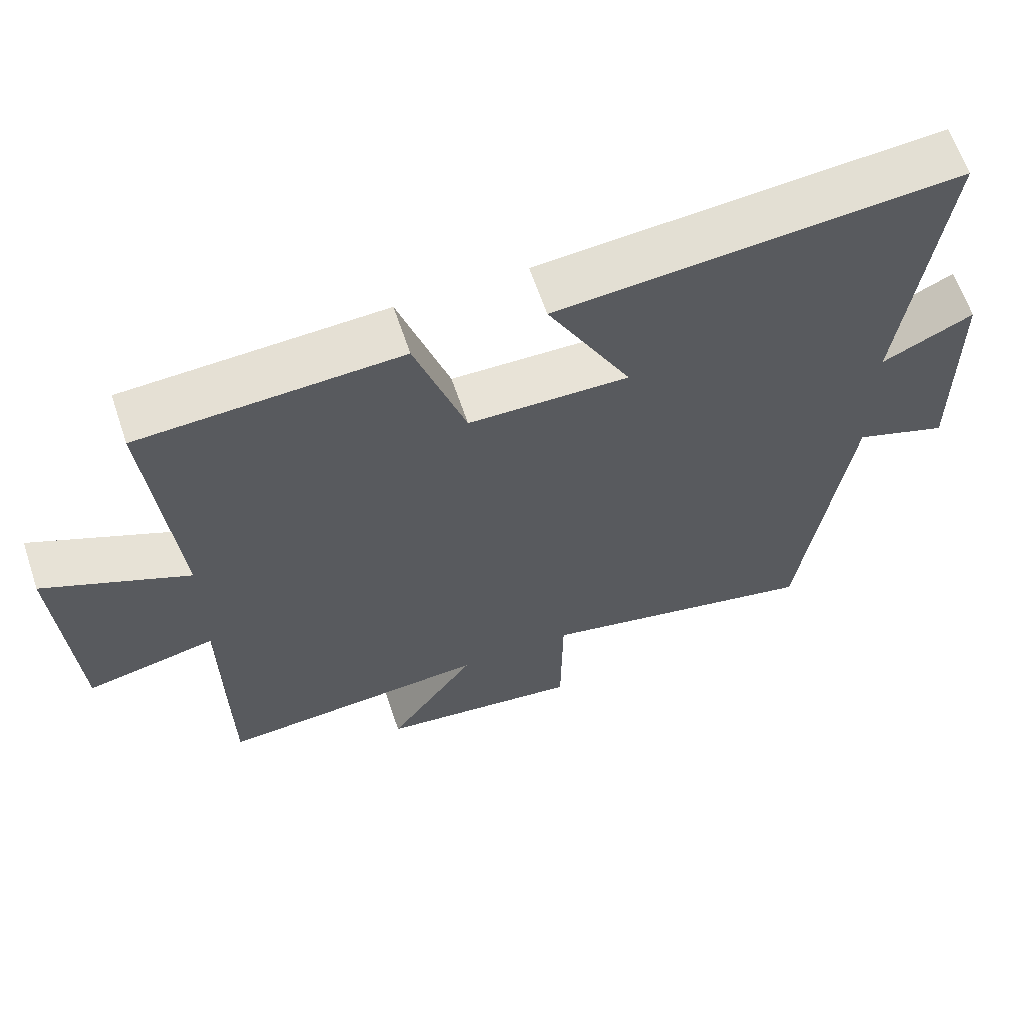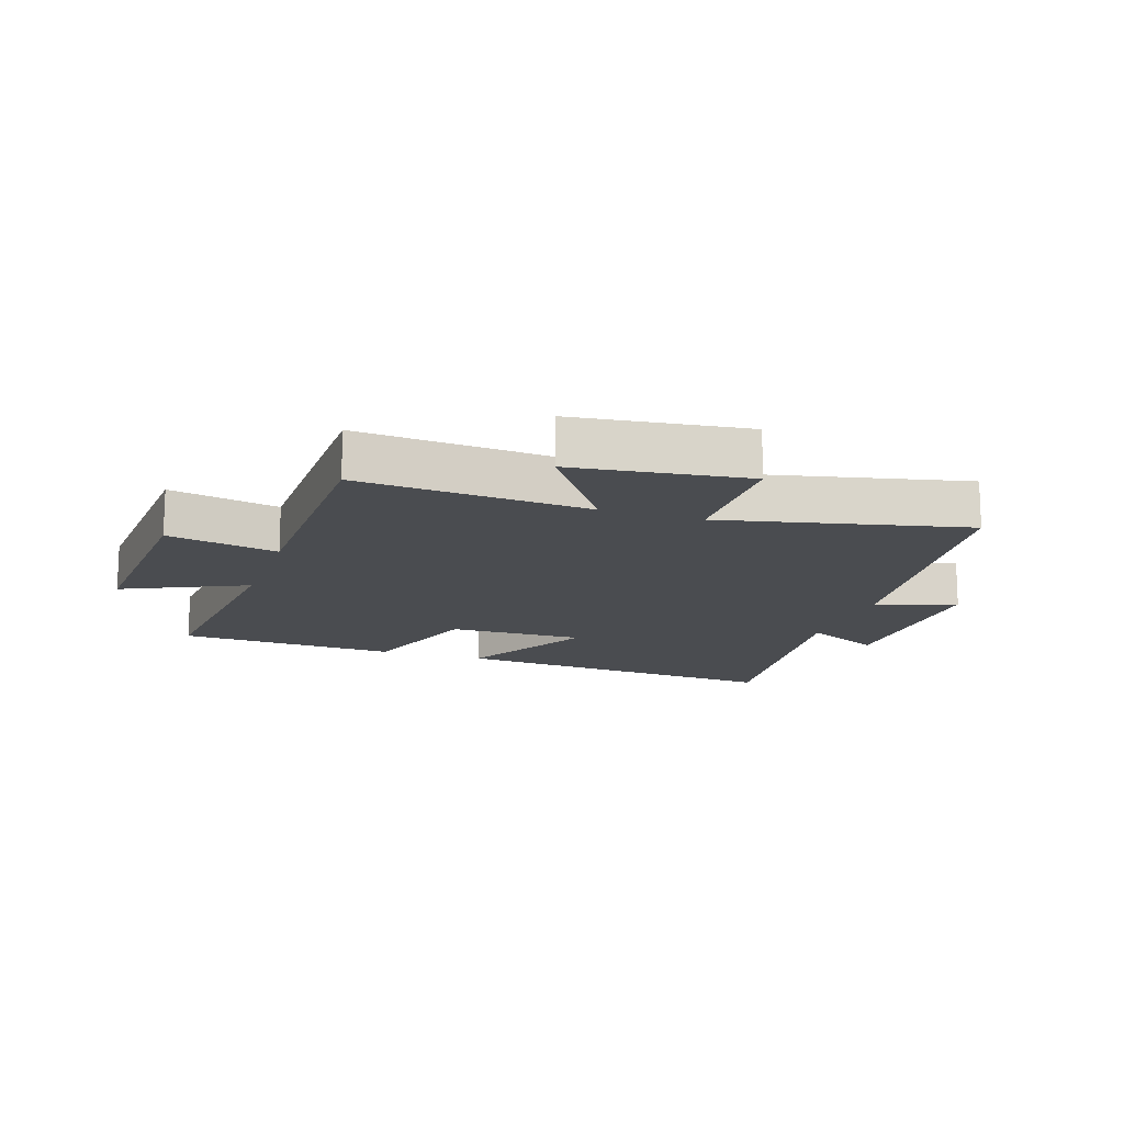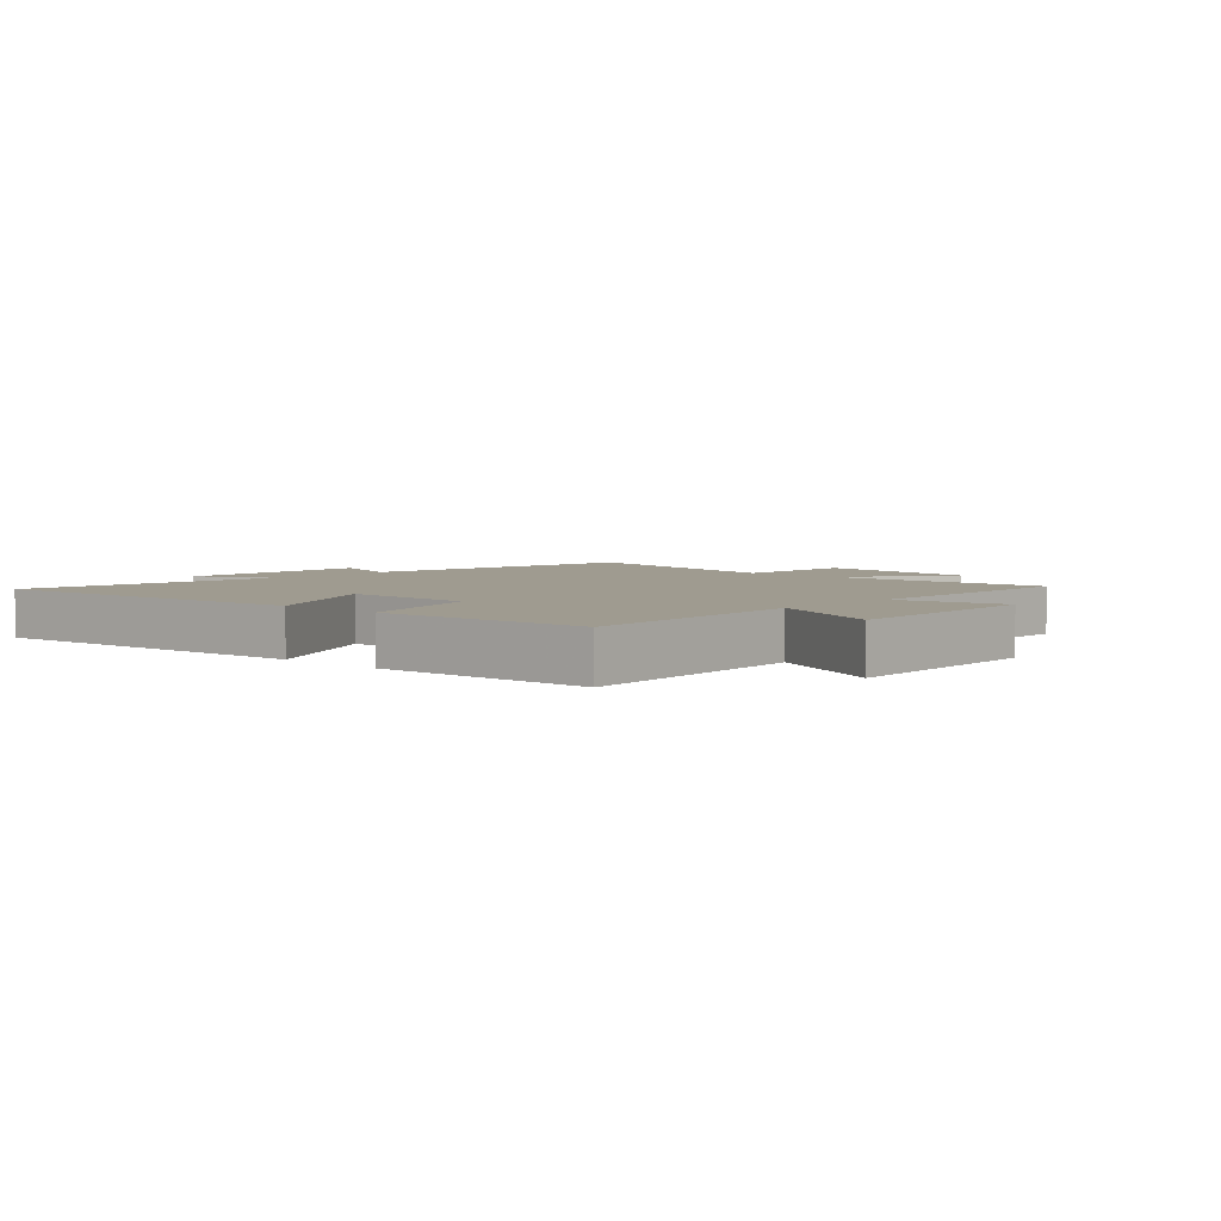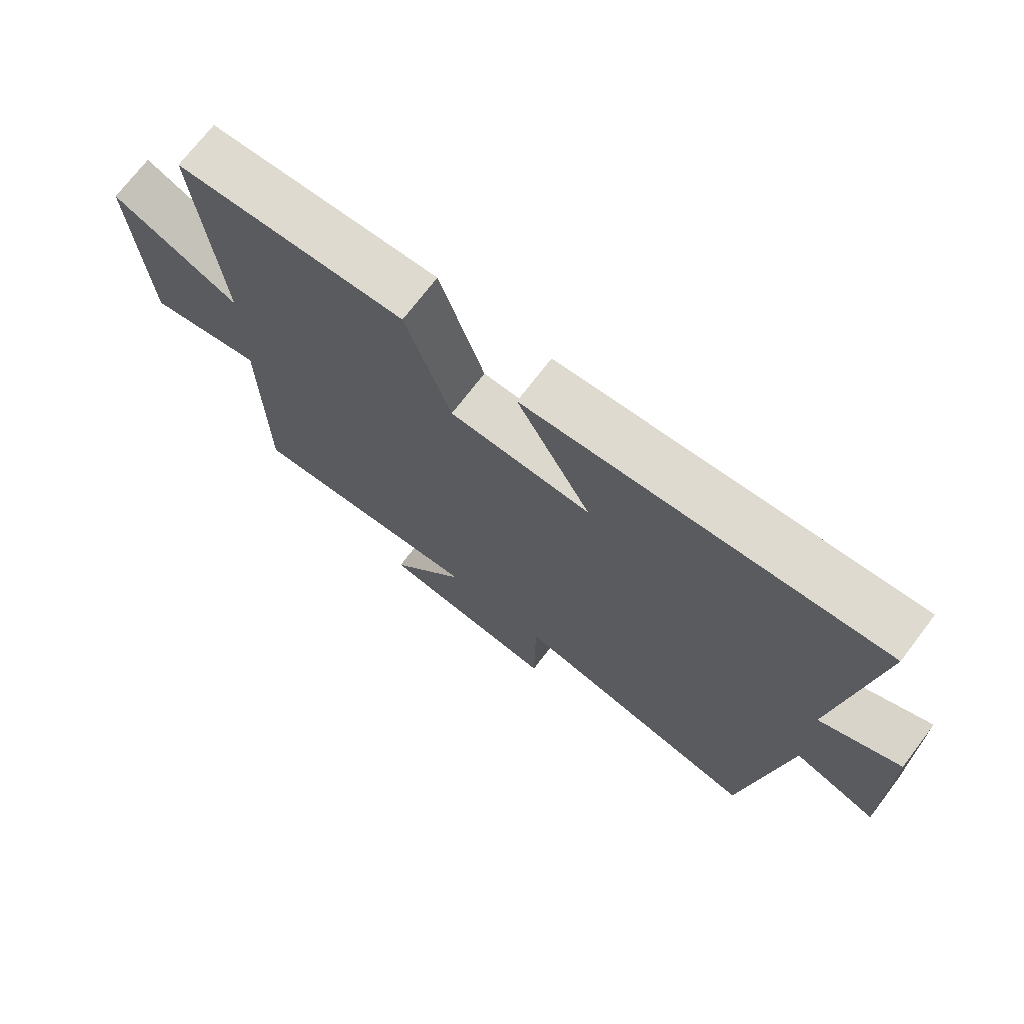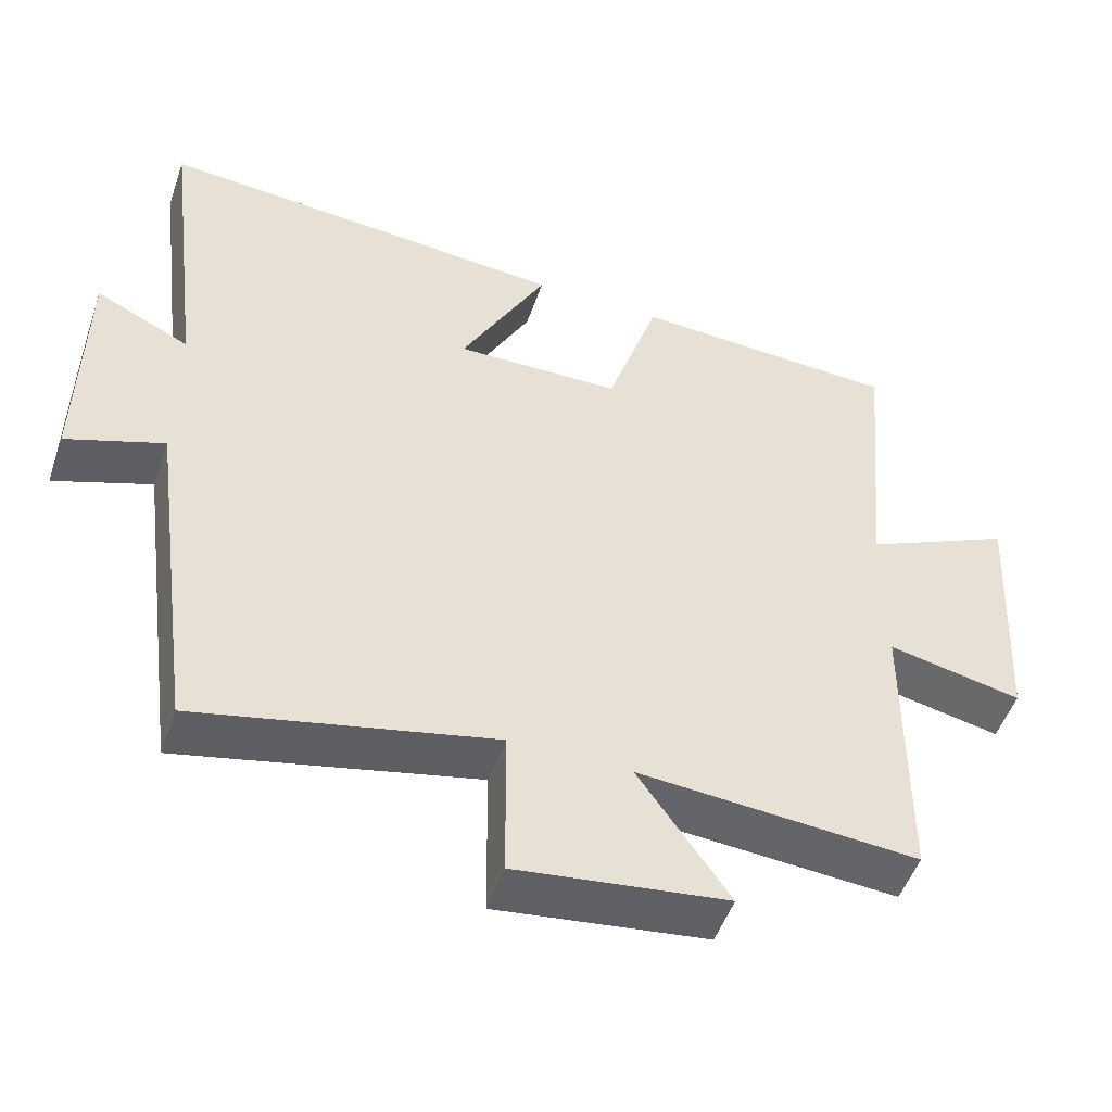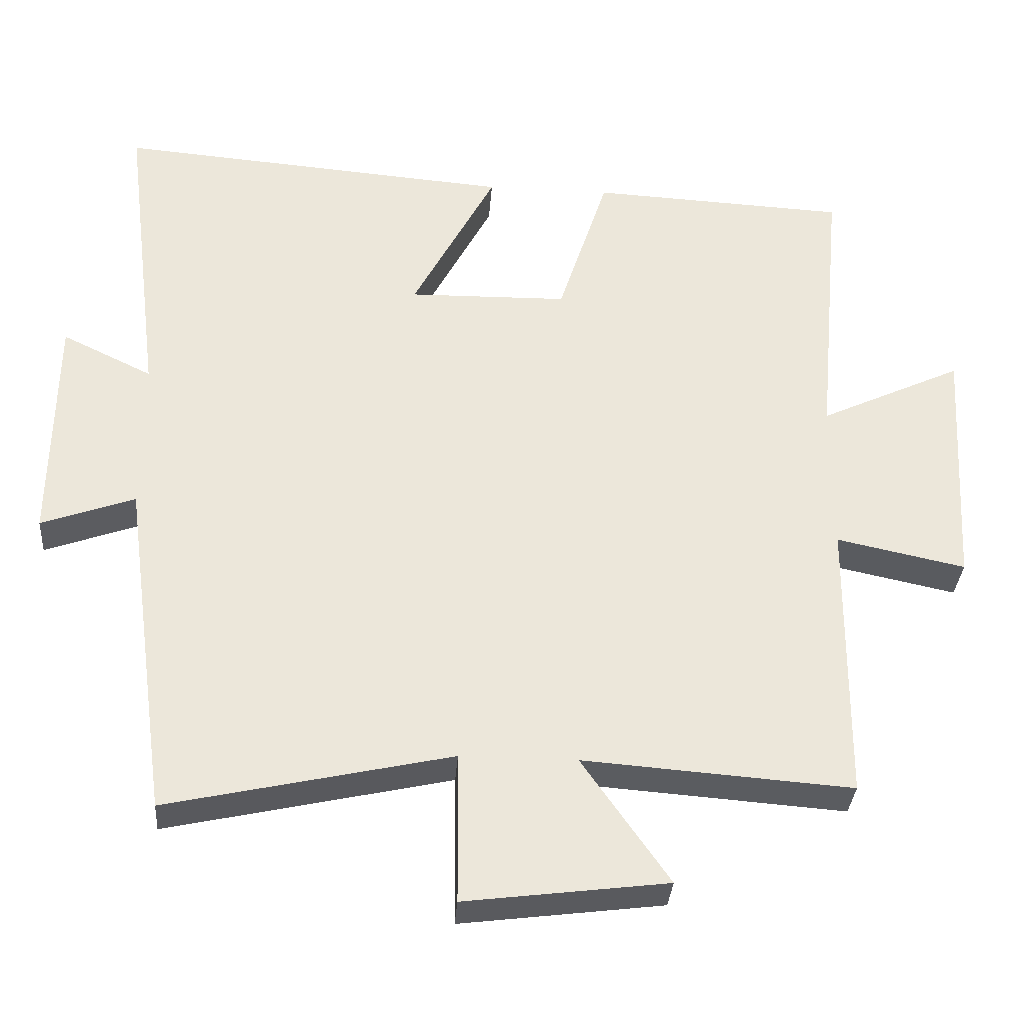
<metadata>
{"format":"obj","ext":"obj","renderer":"f3d","projection":"perspective","resolution":1024,"background":"white","views":[{"elev":63.2,"azim":161.4,"up":"+Z"},{"elev":-14.7,"azim":161.4,"up":"+Y"},{"elev":4.1,"azim":43.0,"up":"+Y"},{"elev":72.0,"azim":-142.7,"up":"+Z"},{"elev":-50.7,"azim":-19.0,"up":"+Z"},{"elev":-33.4,"azim":-4.2,"up":"+Z"}]}
</metadata>
<code>
v 0.536 0.07 0.482
v 0.5 0.07 0.087
v 0.7 0.07 0.181
v 0.68 0.07 -0.169
v 0.5 0.07 -0.131
v 0.497 0.07 -0.528
v 0.122 0.07 -0.5
v 0.244 0.07 -0.675
v -0.038 0.07 -0.711
v -0.04 0.07 -0.5
v -0.435 0.07 -0.588
v -0.5 0.07 -0.11
v -0.63 0.07 -0.157
v -0.626 0.07 0.171
v -0.5 0.07 0.11
v -0.554 0.07 0.545
v 0.001 0.07 0.5
v -0.115 0.07 0.28
v 0.107 0.07 0.284
v 0.177 0.07 0.5
v 0.536 0 0.482
v 0.5 0 0.087
v 0.7 0 0.181
v 0.68 0 -0.169
v 0.5 0 -0.131
v 0.497 0 -0.528
v 0.122 0 -0.5
v 0.244 0 -0.675
v -0.038 0 -0.711
v -0.04 0 -0.5
v -0.435 0 -0.588
v -0.5 0 -0.11
v -0.63 0 -0.157
v -0.626 0 0.171
v -0.5 0 0.11
v -0.554 0 0.545
v 0.001 0 0.5
v -0.115 0 0.28
v 0.107 0 0.284
v 0.177 0 0.5
f 19 20 1 2
f 18 19 2
f 15 16 17 18
f 15 18 2
f 12 13 14 15
f 10 11 12 15
f 10 15 2
f 7 8 9 10
f 7 10 2 3
f 5 6 7
f 5 7 3
f 3 4 5
f 22 21 40 39
f 22 39 38
f 38 37 36 35
f 22 38 35
f 35 34 33 32
f 35 32 31 30
f 22 35 30
f 30 29 28 27
f 23 22 30 27
f 27 26 25
f 23 27 25
f 25 24 23
f 1 21 22 2
f 2 22 23 3
f 3 23 24 4
f 4 24 25 5
f 5 25 26 6
f 6 26 27 7
f 7 27 28 8
f 8 28 29 9
f 9 29 30 10
f 10 30 31 11
f 11 31 32 12
f 12 32 33 13
f 13 33 34 14
f 14 34 35 15
f 15 35 36 16
f 16 36 37 17
f 17 37 38 18
f 18 38 39 19
f 19 39 40 20
f 20 40 21 1

</code>
